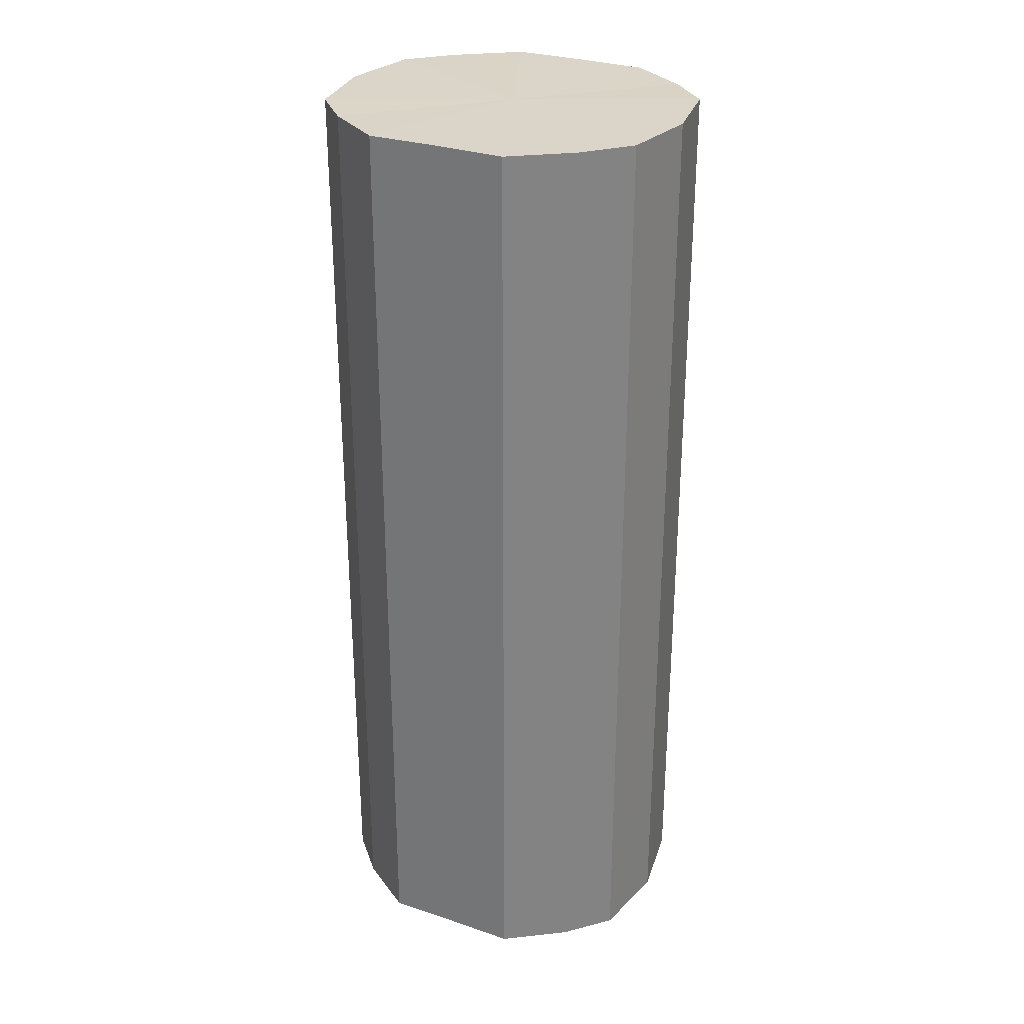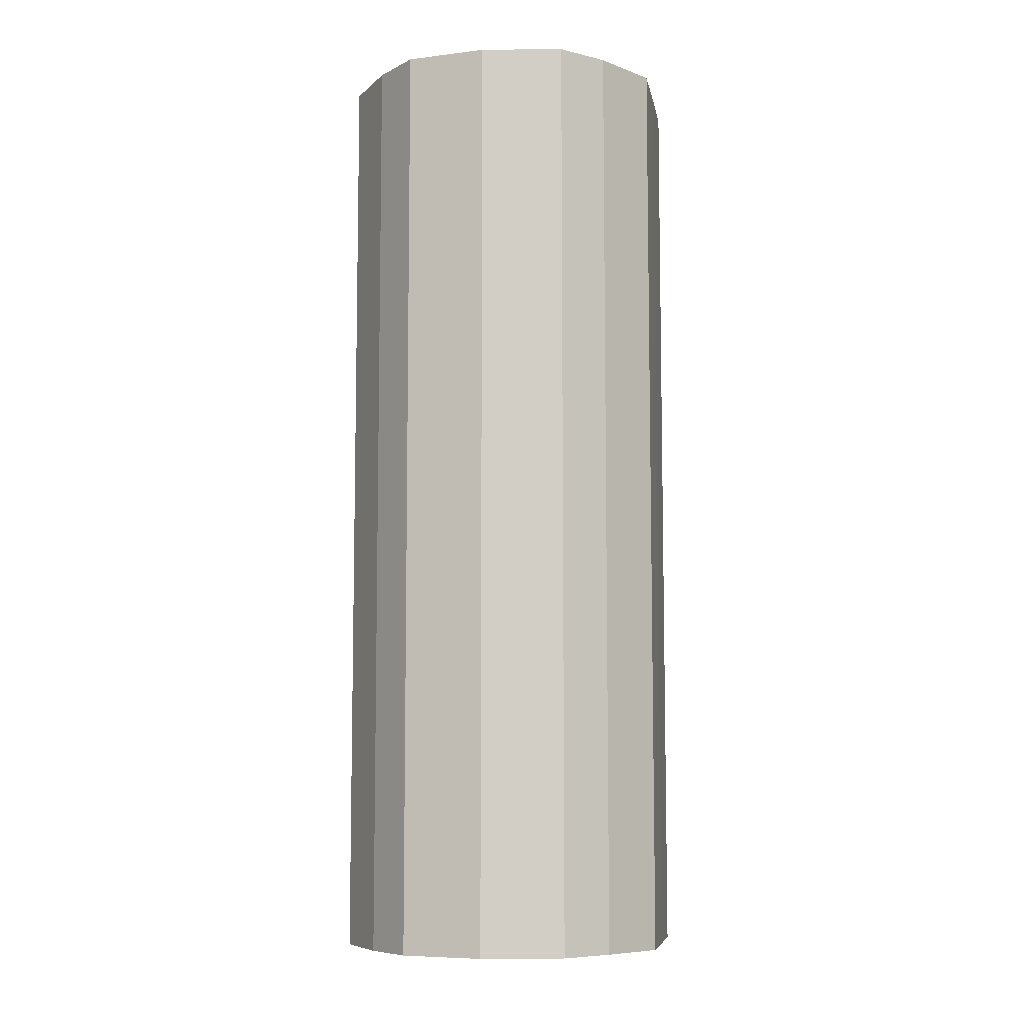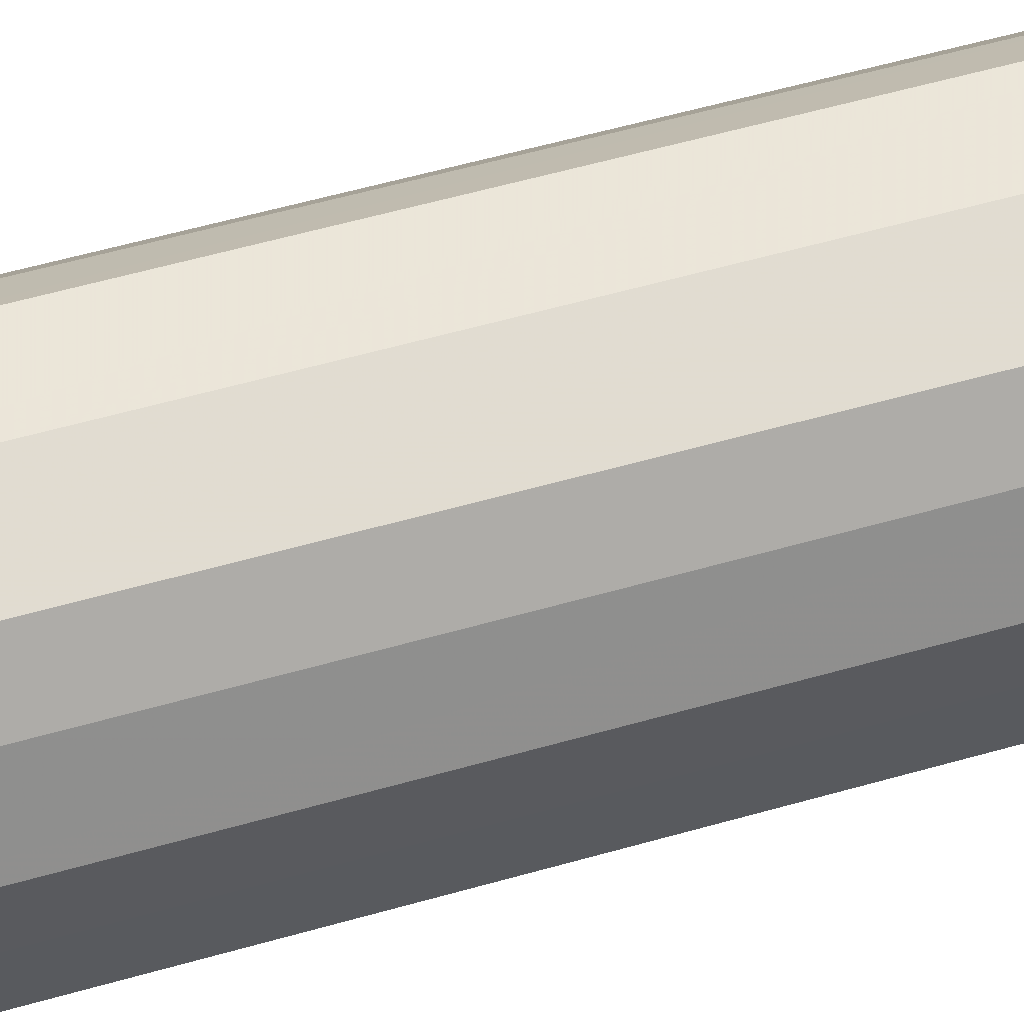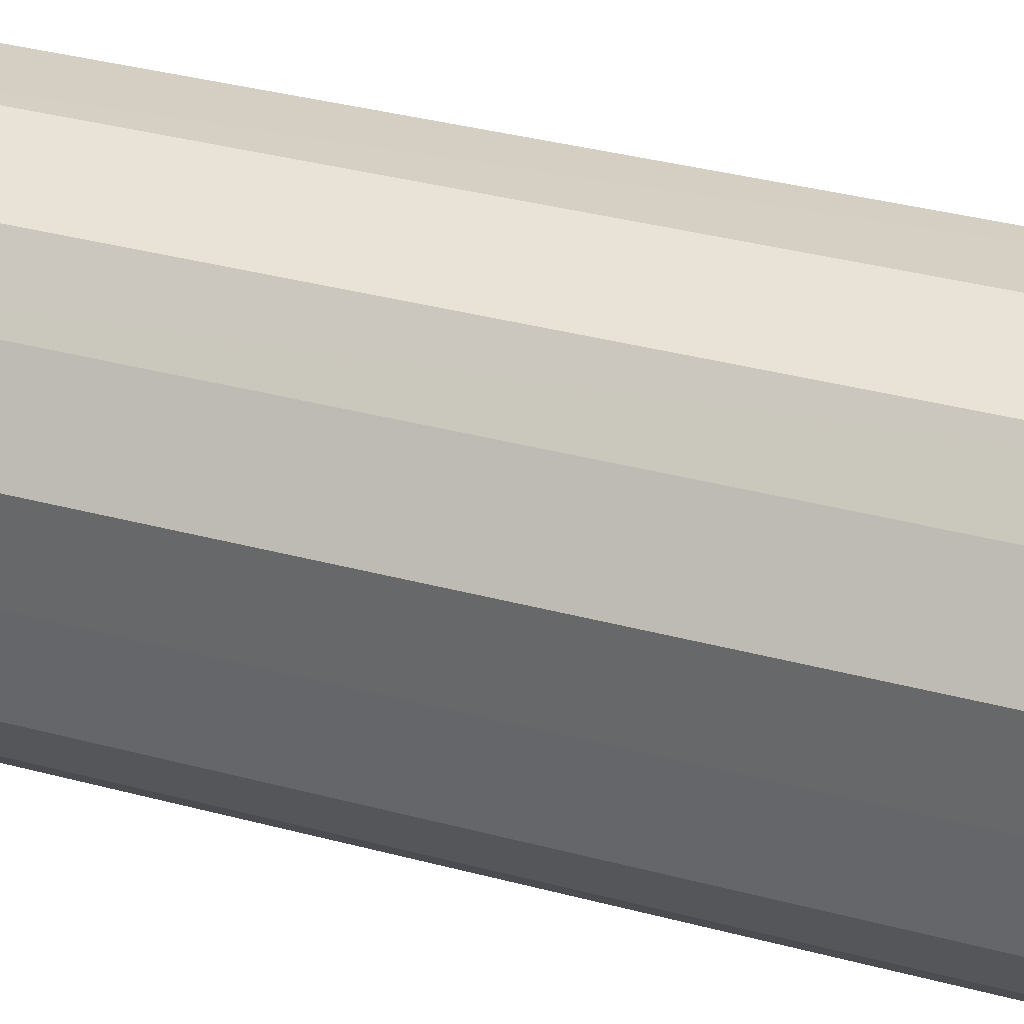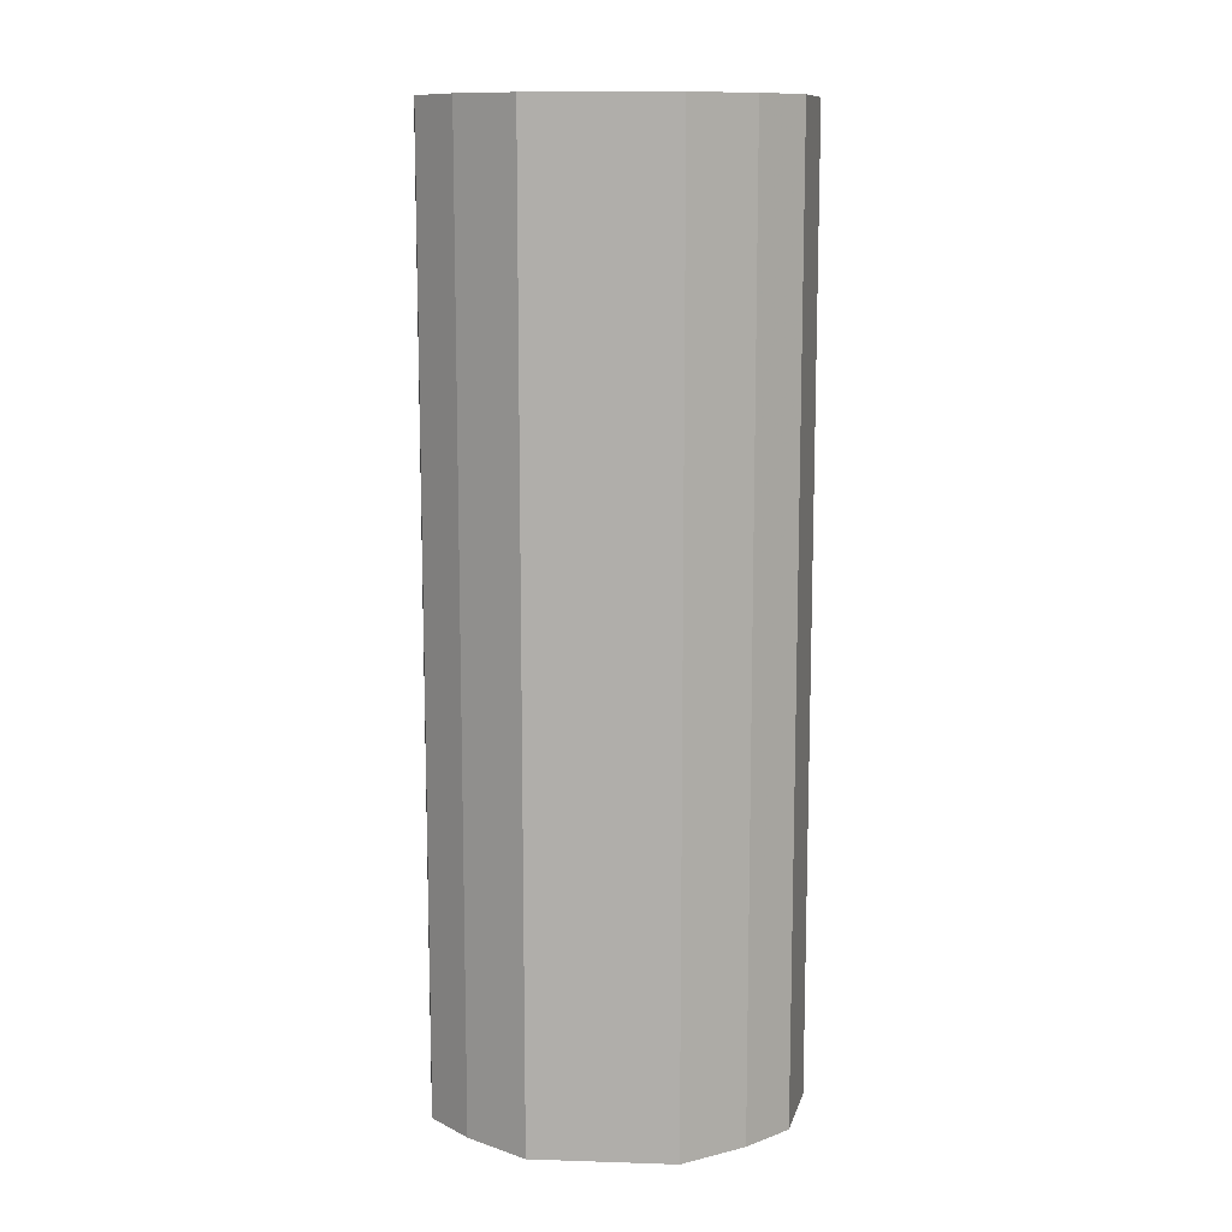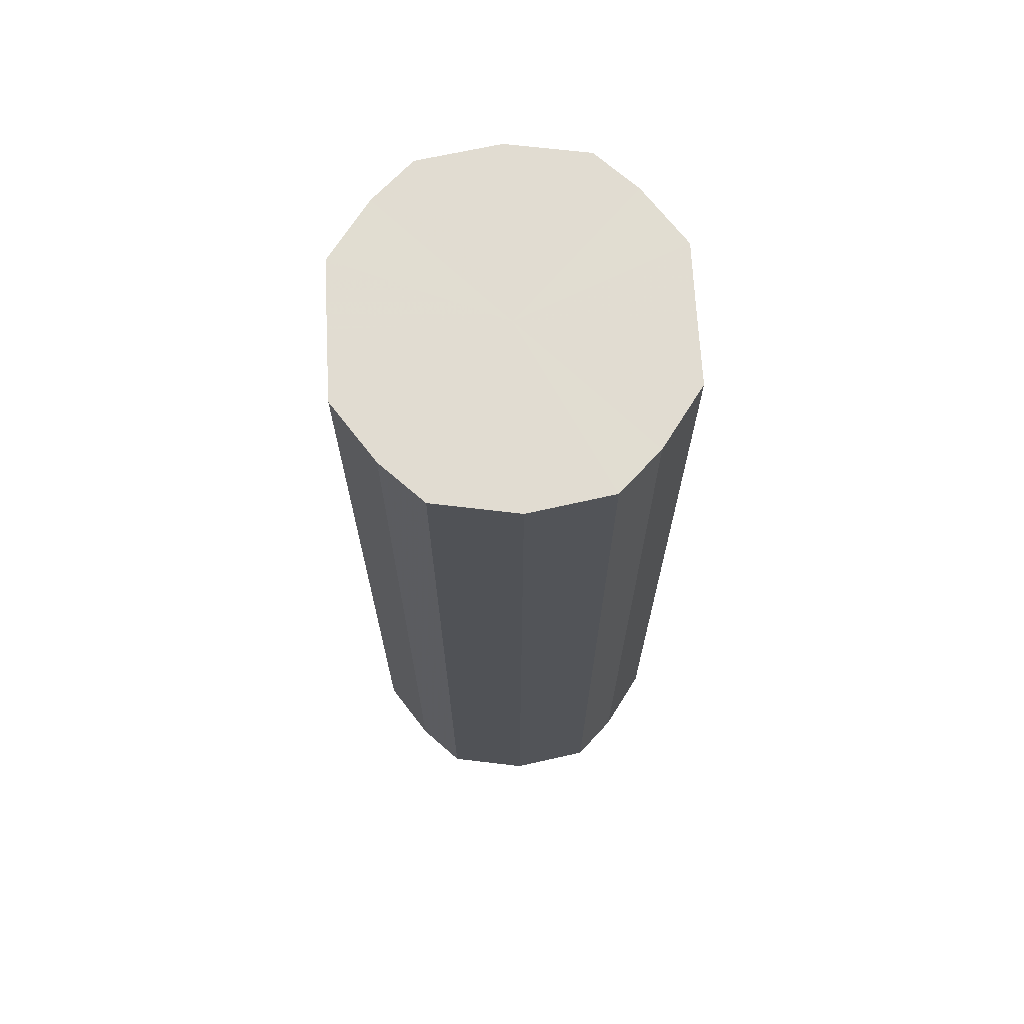
<metadata>
{"format":"obj","ext":"obj","renderer":"f3d","projection":"perspective","resolution":1024,"background":"white","views":[{"elev":29.2,"azim":-63.9,"up":"+Y"},{"elev":-7.7,"azim":10.0,"up":"+Y"},{"elev":60.7,"azim":-106.0,"up":"+Z"},{"elev":34.7,"azim":109.9,"up":"+Z"},{"elev":11.4,"azim":-85.7,"up":"+Y"},{"elev":69.1,"azim":-2.9,"up":"+Y"}]}
</metadata>
<code>
o 25494
v 2210 1868 14.59
v 2210 1868 14.61
v 2210 1868 14.59
v 2210 1868 14.63
v 2210 1868 14.61
v 2210 1868 14.58
v 2210 1868 14.58
v 2210 1868 14.64
v 2210 1868 14.63
v 2210 1868 14.56
v 2210 1868 14.56
v 2210 1868 14.64
v 2210 1868 14.64
v 2210 1868 14.55
v 2210 1868 14.55
v 2210 1868 14.64
v 2210 1868 14.64
v 2210 1868 14.55
v 2210 1868 14.55
v 2210 1868 14.63
v 2210 1868 14.64
v 2210 1868 14.55
v 2210 1868 14.55
v 2210 1868 14.61
v 2210 1868 14.63
v 2210 1868 14.56
v 2210 1868 14.56
v 2210 1868 14.59
v 2210 1868 14.61
v 2210 1868 14.58
v 2210 1868 14.58
v 2210 1868 14.59
v 2210 1868 14.59
v 2210 1868 14.61
v 2210 1868 14.61
v 2210 1868 14.63
v 2210 1868 14.63
v 2210 1868 14.58
v 2210 1868 14.59
v 2210 1868 14.56
v 2210 1868 14.58
v 2210 1868 14.64
v 2210 1868 14.64
v 2210 1868 14.55
v 2210 1868 14.56
v 2210 1868 14.55
v 2210 1868 14.55
v 2210 1868 14.64
v 2210 1868 14.64
v 2210 1868 14.55
v 2210 1868 14.55
v 2210 1868 14.56
v 2210 1868 14.55
v 2210 1868 14.64
v 2210 1868 14.64
v 2210 1868 14.58
v 2210 1868 14.56
v 2210 1868 14.59
v 2210 1868 14.58
v 2210 1868 14.63
v 2210 1868 14.63
v 2210 1868 14.61
v 2210 1868 14.59
v 2210 1868 14.61
v 2210 1868 14.59
v 2210 1868 14.61
v 2210 1868 14.59
v 2210 1868 14.63
v 2210 1868 14.58
v 2210 1868 14.64
v 2210 1868 14.56
v 2210 1868 14.64
v 2210 1868 14.55
v 2210 1868 14.64
v 2210 1868 14.55
v 2210 1868 14.63
v 2210 1868 14.55
v 2210 1868 14.61
v 2210 1868 14.56
v 2210 1868 14.59
v 2210 1868 14.58
v 2210 1868 14.59
v 2210 1868 14.59
v 2210 1868 14.61
v 2210 1868 14.58
v 2210 1868 14.63
v 2210 1868 14.56
v 2210 1868 14.64
v 2210 1868 14.55
v 2210 1868 14.64
v 2210 1868 14.55
v 2210 1868 14.64
v 2210 1868 14.55
v 2210 1868 14.63
v 2210 1868 14.56
v 2210 1868 14.61
v 2210 1868 14.58
v 2210 1868 14.59
f 1 2 3
f 2 4 5
f 6 1 7
f 4 8 9
f 10 6 11
f 8 12 13
f 14 10 15
f 12 16 17
f 18 14 19
f 16 20 21
f 22 18 23
f 20 24 25
f 26 22 27
f 24 28 29
f 30 26 31
f 28 30 32
f 33 34 35
f 35 36 37
f 38 39 33
f 40 41 38
f 37 42 43
f 44 45 40
f 46 47 44
f 43 48 49
f 50 51 46
f 52 53 50
f 49 54 55
f 56 57 52
f 58 59 56
f 55 60 61
f 62 63 58
f 61 64 62
f 65 66 67
f 65 68 66
f 65 67 69
f 65 70 68
f 65 69 71
f 65 72 70
f 65 71 73
f 65 74 72
f 65 73 75
f 65 76 74
f 65 75 77
f 65 78 76
f 65 77 79
f 65 80 78
f 65 79 81
f 65 81 80
f 82 83 84
f 82 85 83
f 82 84 86
f 82 87 85
f 82 86 88
f 82 89 87
f 82 88 90
f 82 91 89
f 82 90 92
f 82 93 91
f 82 92 94
f 82 95 93
f 82 94 96
f 82 97 95
f 82 96 98
f 82 98 97

</code>
